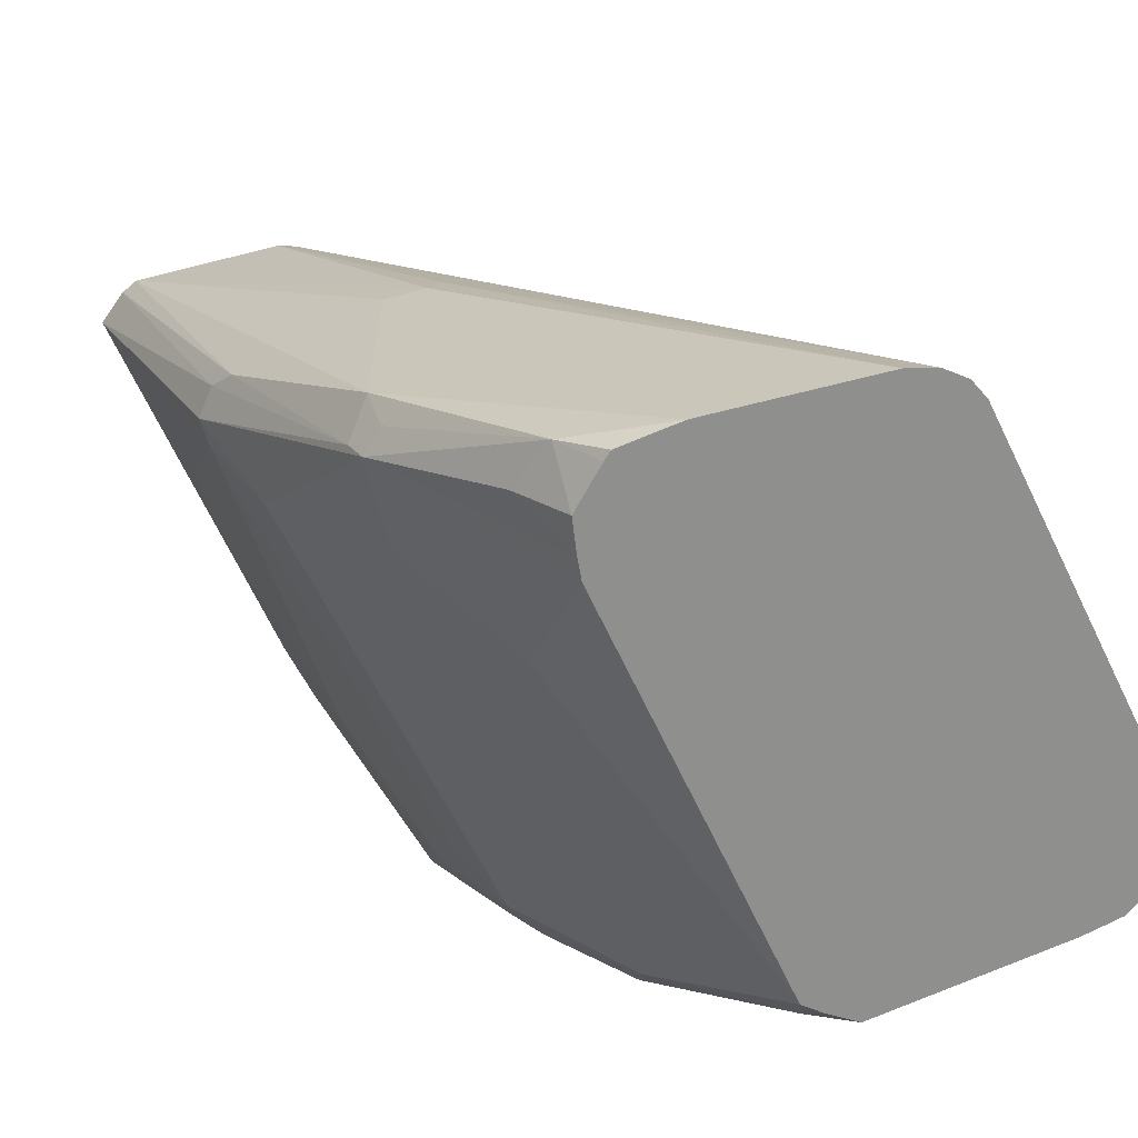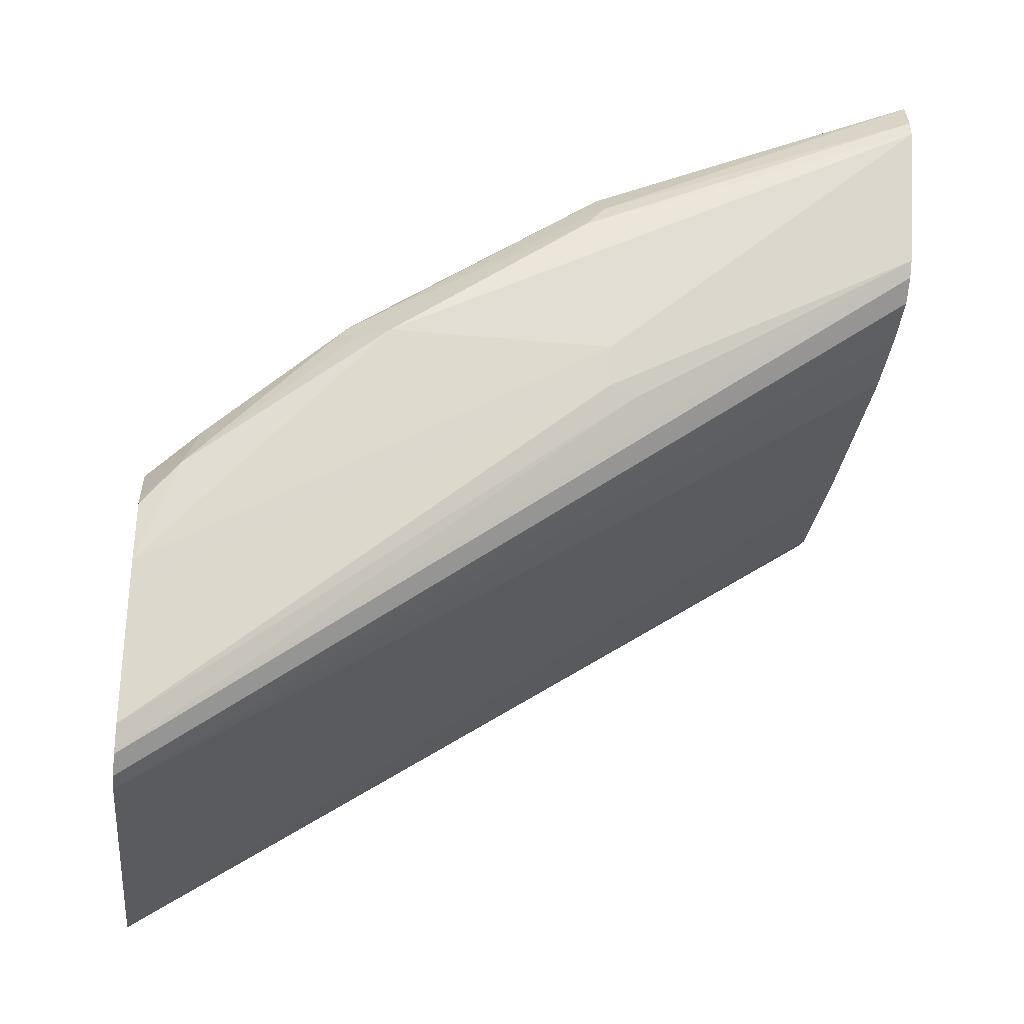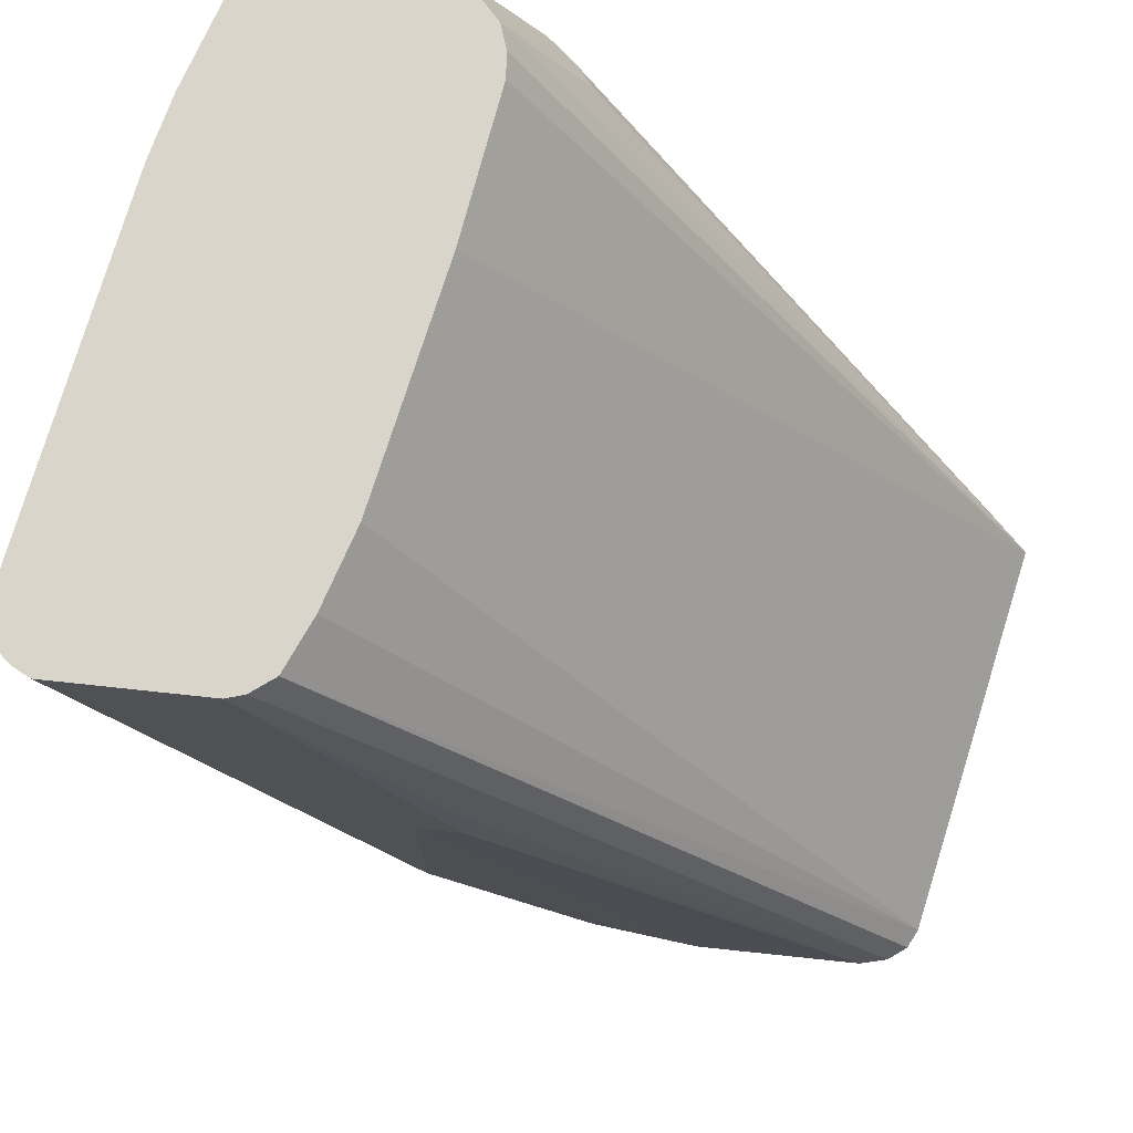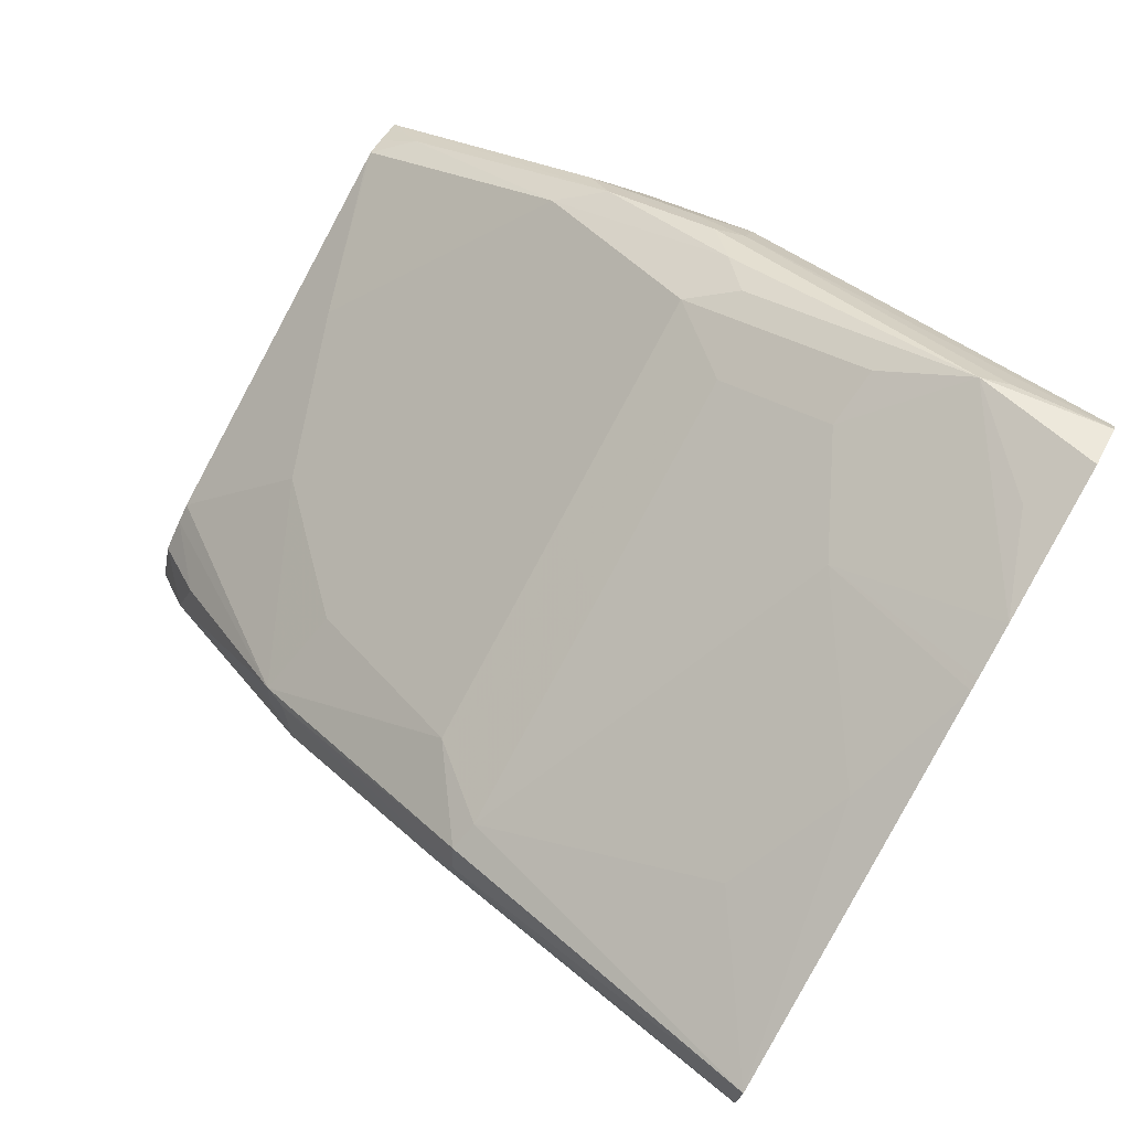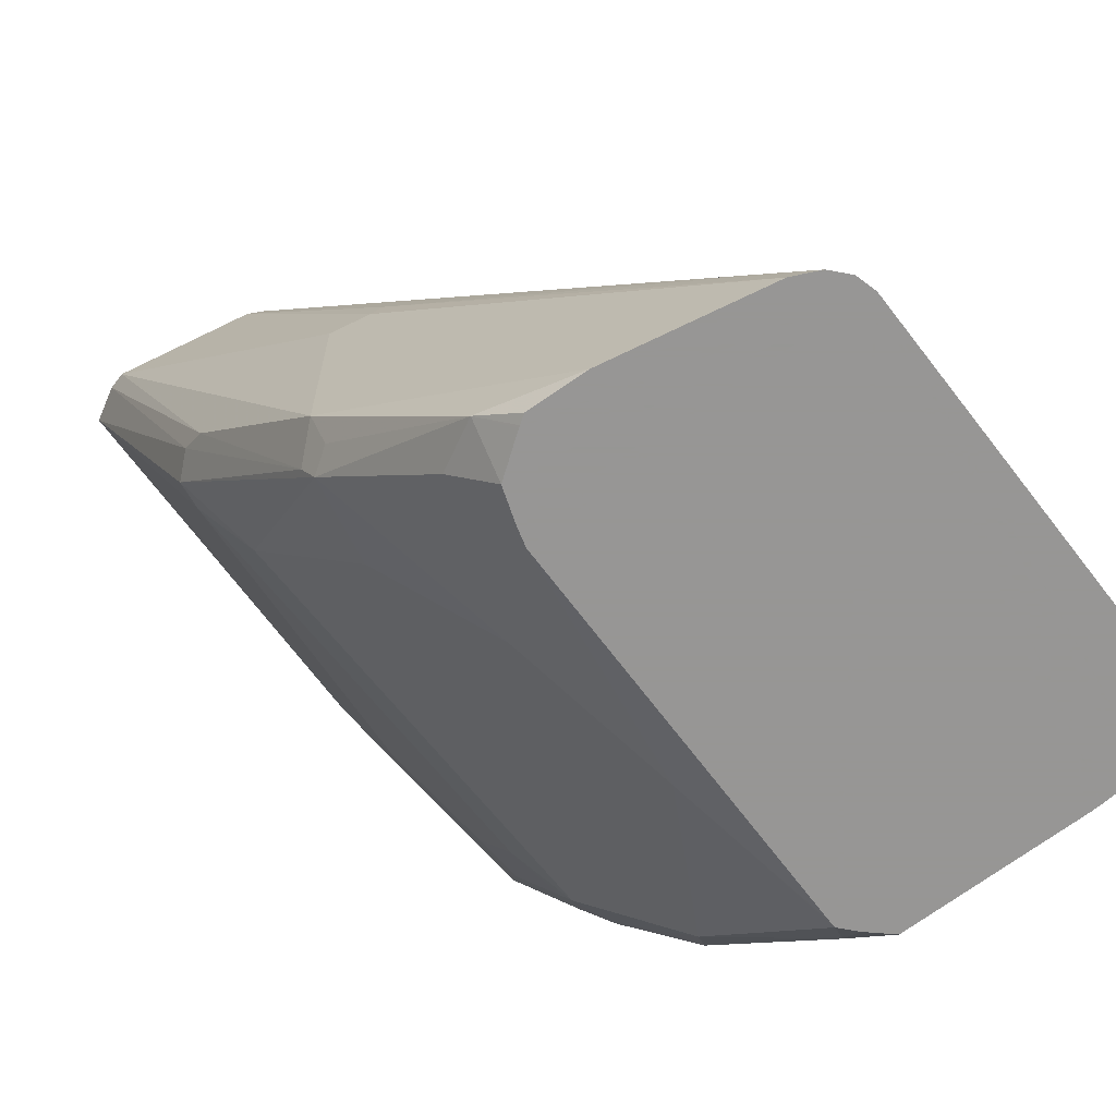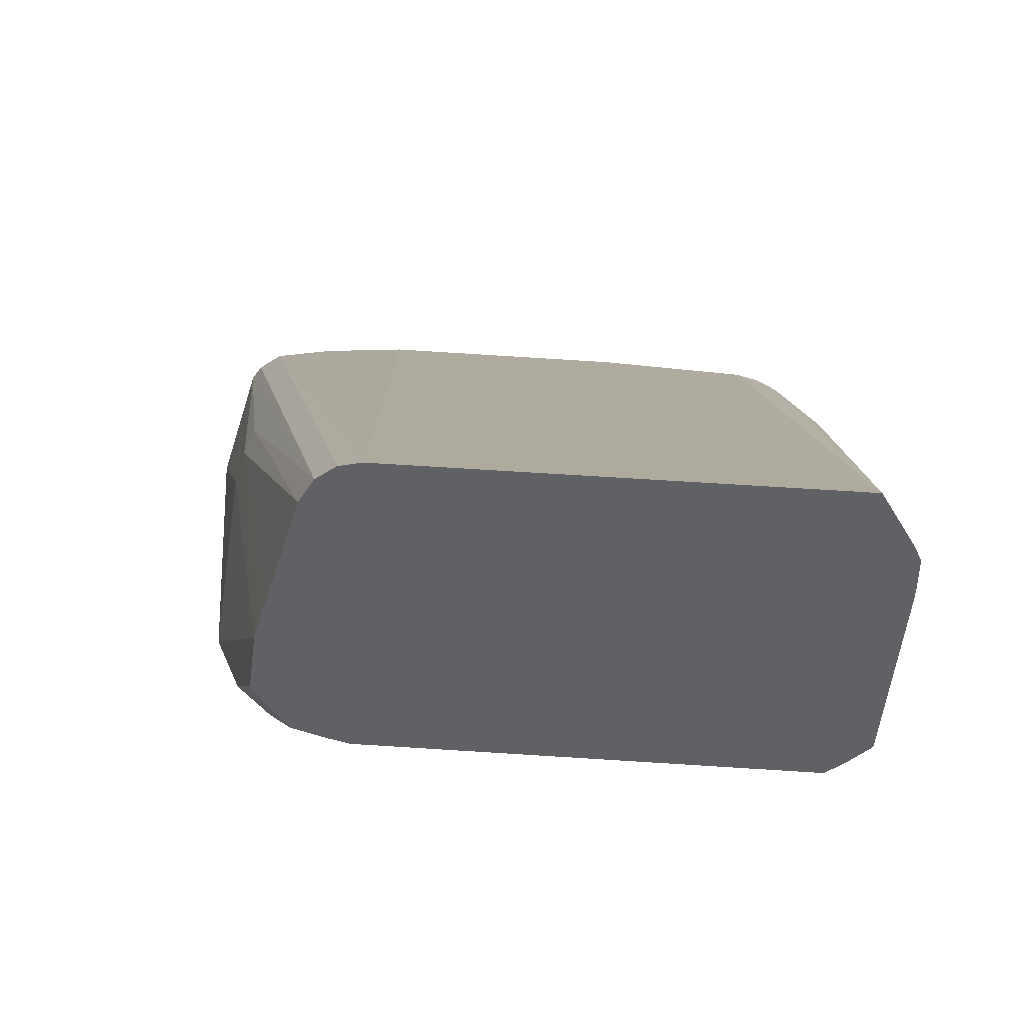
<metadata>
{"format":"obj","ext":"obj","renderer":"f3d","projection":"perspective","resolution":1024,"background":"white","views":[{"elev":-65.2,"azim":131.1,"up":"+Y"},{"elev":-43.5,"azim":83.8,"up":"+Z"},{"elev":74.4,"azim":122.7,"up":"+Y"},{"elev":79.3,"azim":119.5,"up":"+Z"},{"elev":-67.8,"azim":142.8,"up":"+Y"},{"elev":-46.2,"azim":-169.4,"up":"+Y"}]}
</metadata>
<code>
v 0.2006 -0.2867 0.5027
v 0.2076 -0.2867 0.5027
v 0.06707 -0.2867 0.539
v 0.2378 -0.02511 0.6824
v 0.2643 -0.02511 0.6782
v 0.2832 -0.02511 0.6773
v 0.2147 -0.2867 0.5062
v 0.06243 -0.2867 0.5536
v 0.08024 -0.07317 0.7174
v 0.08498 -0.07082 0.7079
v 0.1 -0.02511 0.729
v 0.1061 -0.02511 0.723
v 0.1133 -0.02511 0.7186
v 0.1613 -0.02511 0.7032
v 0.2916 -0.02511 0.6815
v 0.2737 -0.1227 0.6277
v 0.2209 -0.2867 0.5136
v 0.2957 -0.02511 0.6859
v 0.06023 -0.2867 0.5607
v 0.07553 -0.0944 0.7174
v 0.08024 -0.06608 0.7268
v 0.09721 -0.02511 0.7362
v 0.06007 -0.2867 0.5612
v 0.05901 -0.2867 0.5664
v 0.2769 -0.1322 0.6293
v 0.2407 -0.2867 0.5528
v 0.3178 -0.02511 0.73
v 0.07553 -0.151 0.7174
v 0.09757 -0.02511 0.7882
v 0.0944 -0.02511 0.774
v 0.0944 -0.02511 0.7489
v 0.06101 -0.2867 0.5764
v 0.07553 -0.1888 0.6985
v 0.2832 -0.1322 0.6419
v 0.2454 -0.2867 0.5623
v 0.3178 -0.02511 0.7362
v 0.2973 -0.1416 0.689
v 0.2832 -0.2076 0.6419
v 0.08024 -0.2076 0.7008
v 0.08024 -0.1699 0.7197
v 0.08181 -0.151 0.73
v 0.09964 -0.02511 0.7924
v 0.06111 -0.2867 0.5769
v 0.06197 -0.2867 0.5805
v 0.07902 -0.2867 0.6407
v 0.2596 -0.2737 0.5947
v 0.2516 -0.2867 0.5817
v 0.3147 -0.02511 0.7487
v 0.2973 -0.1345 0.6985
v 0.2769 -0.2139 0.6544
v 0.2769 -0.2202 0.6419
v 0.08498 -0.1982 0.7126
v 0.08498 -0.1605 0.7315
v 0.1038 -0.06608 0.7881
v 0.1007 -0.05666 0.7866
v 0.1133 -0.02511 0.7992
v 0.08812 -0.2867 0.6464
v 0.08498 -0.2737 0.656
v 0.2548 -0.269 0.6135
v 0.2446 -0.2867 0.601
v 0.2502 -0.2867 0.586
v 0.2505 -0.2867 0.5852
v 0.2737 -0.2218 0.6513
v 0.3146 -0.02511 0.7488
v 0.3146 -0.02519 0.7488
v 0.2926 -0.1369 0.7079
v 0.0944 -0.2139 0.7048
v 0.0944 -0.151 0.7433
v 0.1038 -0.1038 0.7693
v 0.1133 -0.1196 0.7614
v 0.1133 -0.0944 0.774
v 0.1322 -0.09675 0.7693
v 0.1699 -0.07788 0.7693
v 0.1644 -0.02511 0.7915
v 0.1322 -0.03776 0.7929
v 0.0944 -0.2867 0.6496
v 0.2349 -0.2867 0.6076
v 0.2454 -0.2139 0.667
v 0.2076 -0.2517 0.6482
v 0.2289 -0.2867 0.6112
v 0.2643 -0.1573 0.7048
v 0.3145 -0.02511 0.7489
v 0.2265 -0.04012 0.7693
v 0.2643 -0.05901 0.7504
v 0.2832 -0.1345 0.7126
v 0.1133 -0.1573 0.7425
v 0.151 -0.2706 0.6482
v 0.1038 -0.1416 0.7504
v 0.1133 -0.1448 0.7488
v 0.1322 -0.1345 0.7504
v 0.2454 -0.1156 0.7315
v 0.1857 -0.02511 0.7866
v 0.1816 -0.02511 0.7876
v 0.09681 -0.2867 0.649
v 0.2265 -0.1951 0.6859
v 0.1888 -0.1573 0.7237
v 0.2076 -0.1345 0.7315
v 0.1322 -0.1762 0.7237
f 53 68 54
f 52 68 53
f 52 67 68
f 49 65 66
f 50 66 63
f 50 63 51
f 49 66 50
f 52 58 67
f 54 69 70
f 54 74 75
f 54 71 72
f 54 72 73
f 54 73 74
f 54 75 56
f 54 68 69
f 56 75 74
f 57 76 58
f 58 76 67
f 48 65 49
f 59 63 77
f 54 70 71
f 59 77 60
f 42 55 54
f 46 63 59
f 36 49 37
f 63 78 79
f 37 49 50
f 37 50 38
f 38 50 51
f 38 51 46
f 39 52 53
f 39 53 40
f 39 45 52
f 40 53 41
f 41 53 54
f 41 54 55
f 41 55 42
f 42 54 56
f 45 57 58
f 45 58 52
f 46 59 60
f 46 60 61
f 46 61 62
f 46 62 47
f 46 51 63
f 48 64 65
f 63 79 80
f 73 93 74
f 63 66 81
f 79 87 80
f 79 81 95
f 79 95 96
f 79 96 98
f 79 98 87
f 80 87 94
f 81 85 97
f 81 97 96
f 81 96 95
f 78 81 79
f 82 92 83
f 84 91 85
f 85 91 97
f 86 98 96
f 86 96 90
f 86 90 89
f 86 89 88
f 86 87 98
f 90 96 97
f 36 48 49
f 83 91 84
f 76 94 87
f 73 91 83
f 73 92 93
f 63 81 78
f 64 82 65
f 65 82 83
f 65 83 84
f 65 84 85
f 65 85 66
f 66 85 81
f 67 86 68
f 67 76 87
f 67 87 86
f 68 86 88
f 90 97 91
f 68 88 69
f 69 88 89
f 69 89 70
f 70 72 71
f 70 89 72
f 72 90 91
f 72 91 73
f 72 89 90
f 73 83 92
f 63 80 77
f 35 38 46
f 3 14 4
f 34 38 35
f 1 4 5
f 1 6 2
f 2 6 7
f 3 8 9
f 3 9 10
f 3 10 11
f 3 11 12
f 3 12 13
f 3 13 14
f 1 3 4
f 4 14 13
f 4 12 11
f 4 11 22
f 4 22 31
f 4 31 30
f 4 30 29
f 4 29 42
f 4 42 56
f 4 56 74
f 4 74 93
f 4 13 12
f 4 93 92
f 1 8 3
f 1 23 19
f 35 46 47
f 1 2 7
f 1 7 17
f 1 17 26
f 1 26 35
f 1 35 47
f 1 47 62
f 1 62 61
f 1 61 60
f 1 19 8
f 1 60 77
f 1 80 94
f 1 94 76
f 1 76 57
f 1 57 45
f 1 45 44
f 1 44 43
f 1 43 32
f 1 32 24
f 1 24 23
f 1 77 80
f 4 92 82
f 1 5 6
f 4 64 48
f 20 30 21
f 20 24 28
f 21 31 22
f 21 30 31
f 24 32 33
f 24 33 28
f 25 34 35
f 25 35 26
f 25 27 34
f 27 36 37
f 27 37 38
f 27 38 34
f 28 33 39
f 28 39 40
f 28 40 41
f 28 41 42
f 28 42 29
f 32 43 33
f 33 43 44
f 4 82 64
f 33 45 39
f 20 29 30
f 20 28 29
f 33 44 45
f 17 25 26
f 18 27 25
f 4 36 27
f 4 27 18
f 4 18 15
f 4 15 6
f 4 6 5
f 6 15 7
f 7 16 17
f 7 15 18
f 7 18 16
f 4 48 36
f 9 20 21
f 9 21 22
f 9 22 10
f 9 19 23
f 9 23 24
f 9 24 20
f 10 22 11
f 16 25 17
f 16 18 25
f 8 19 9

</code>
